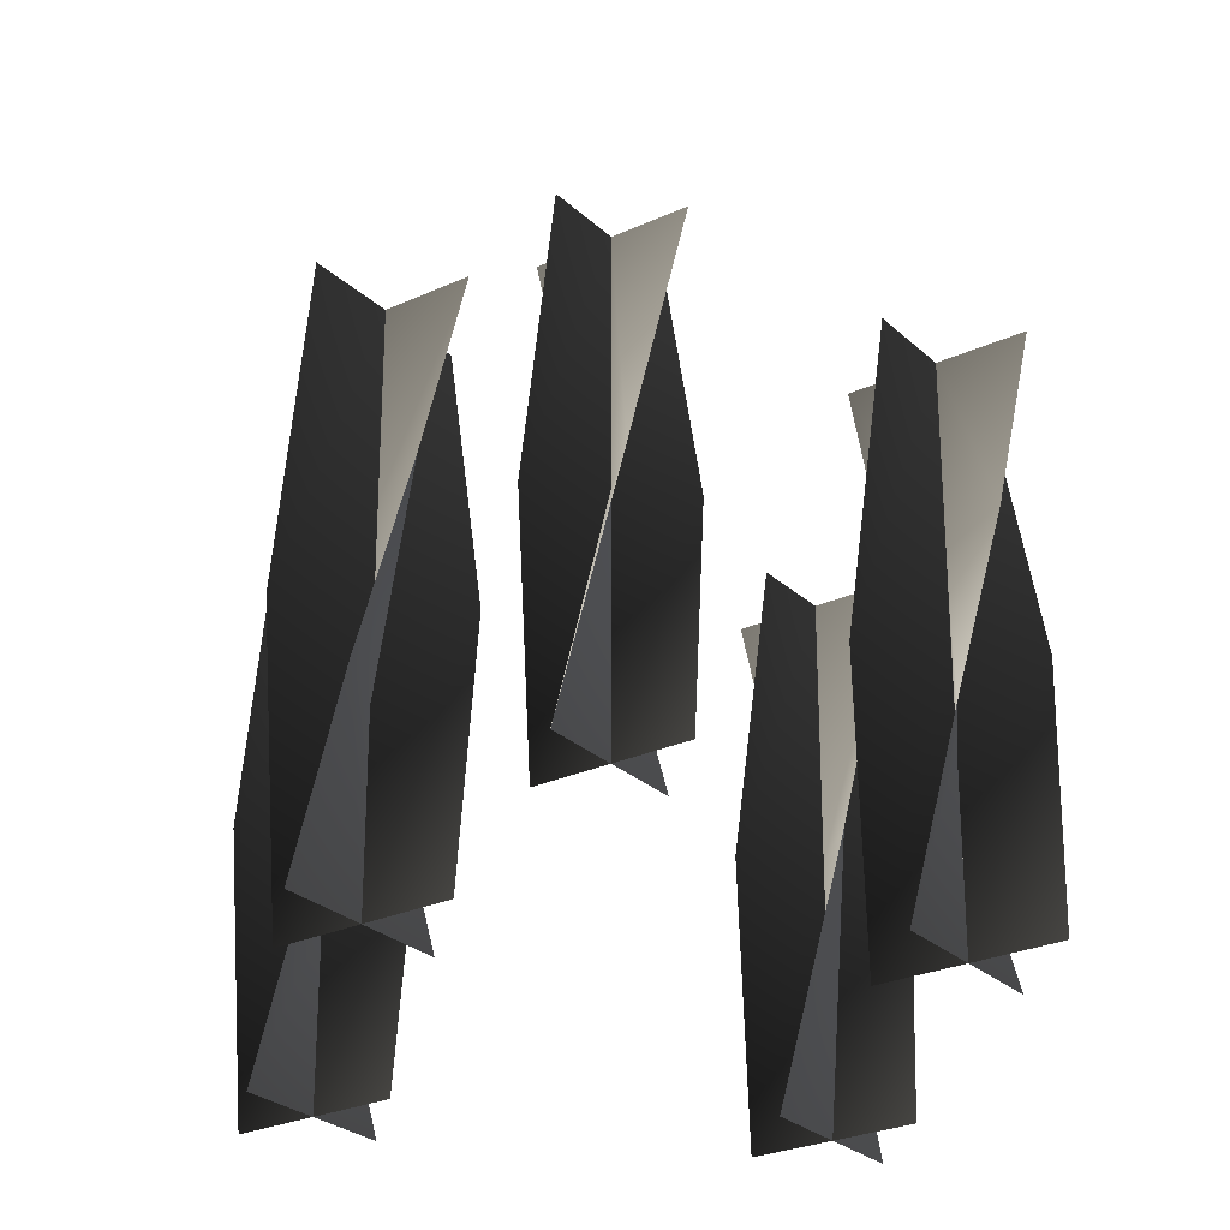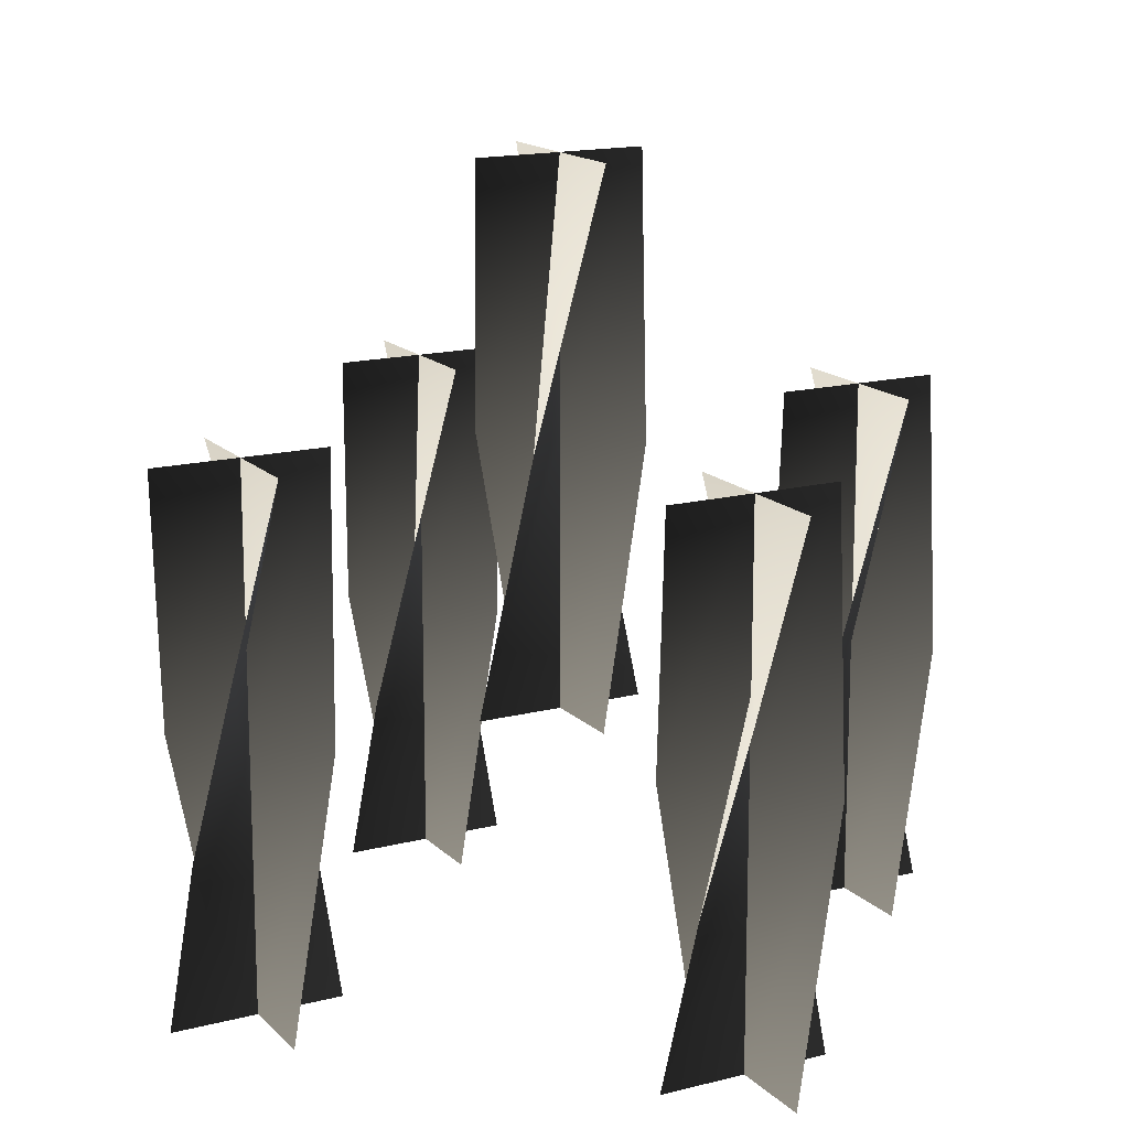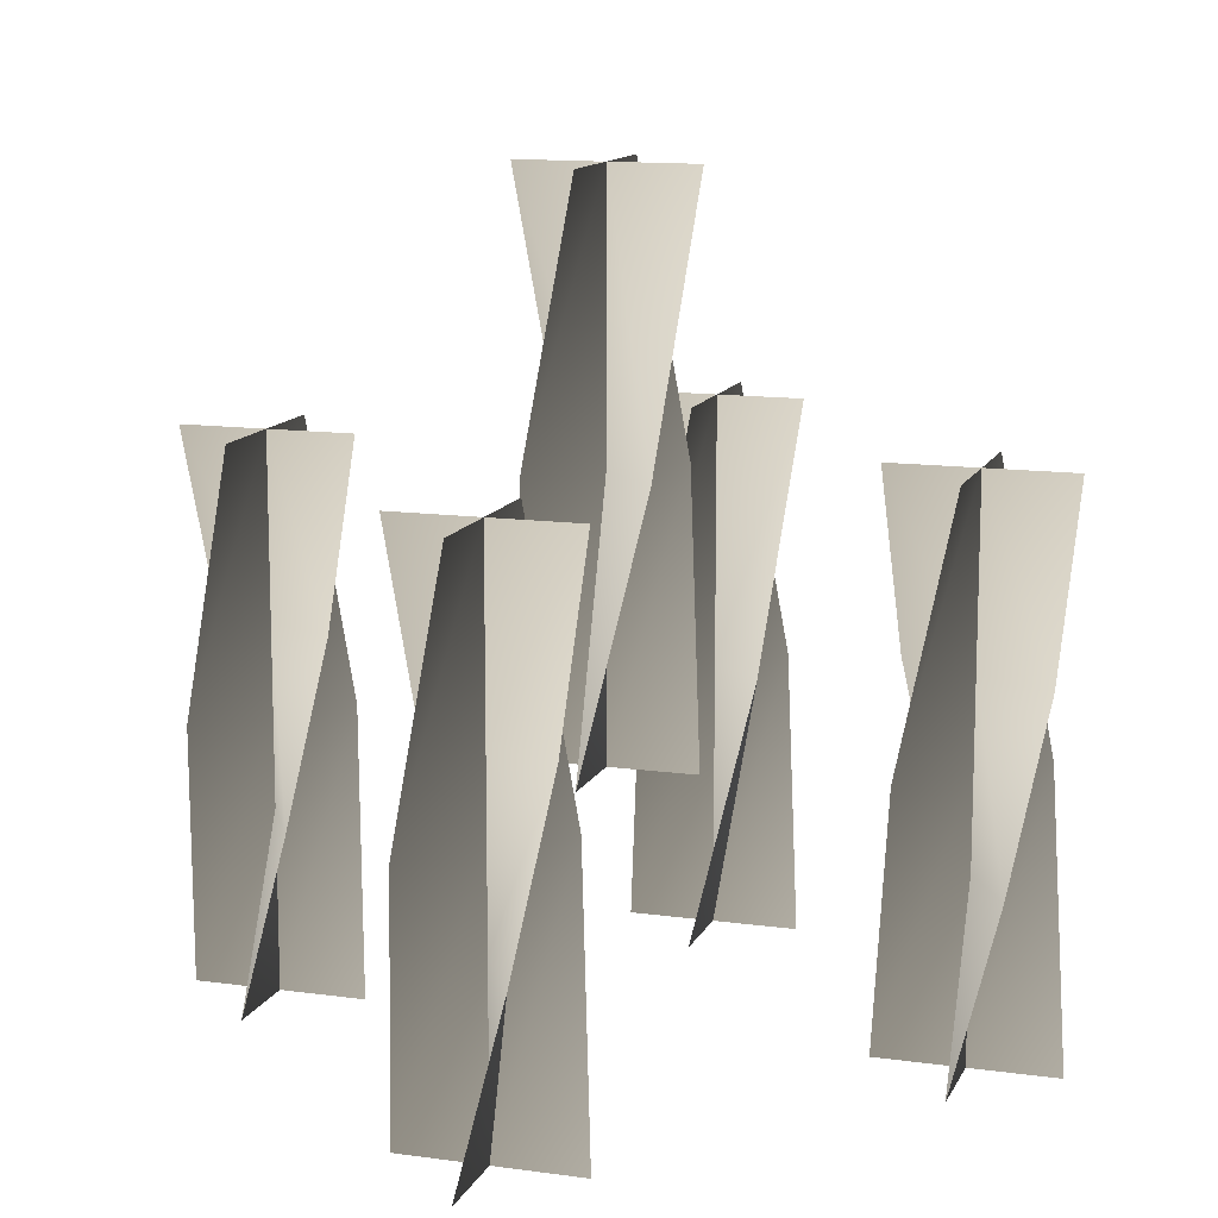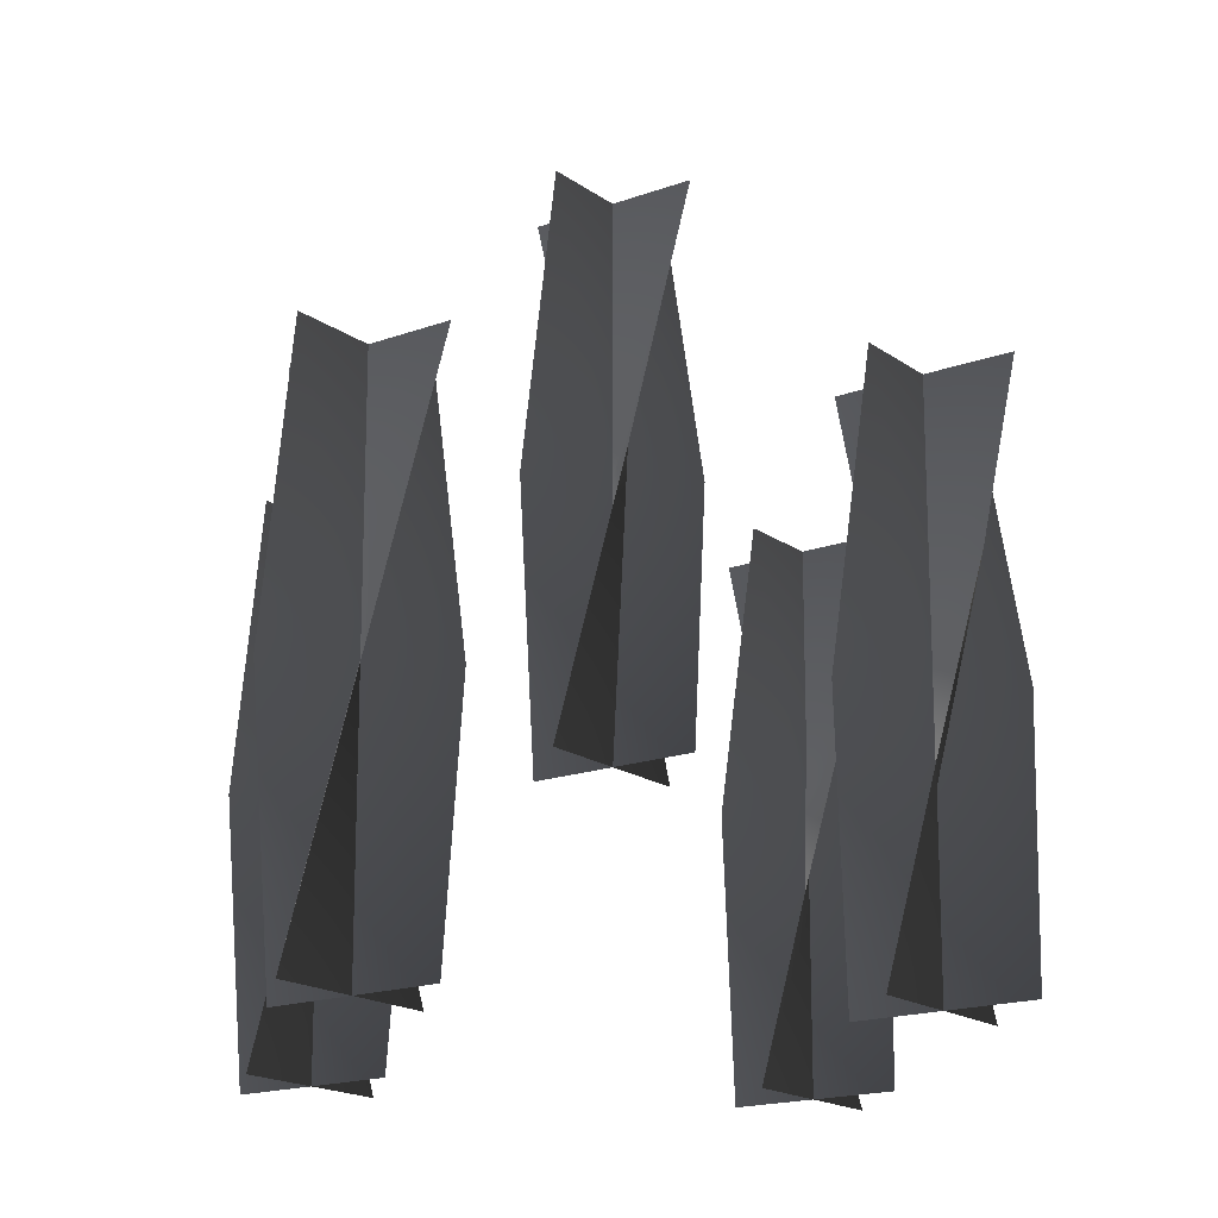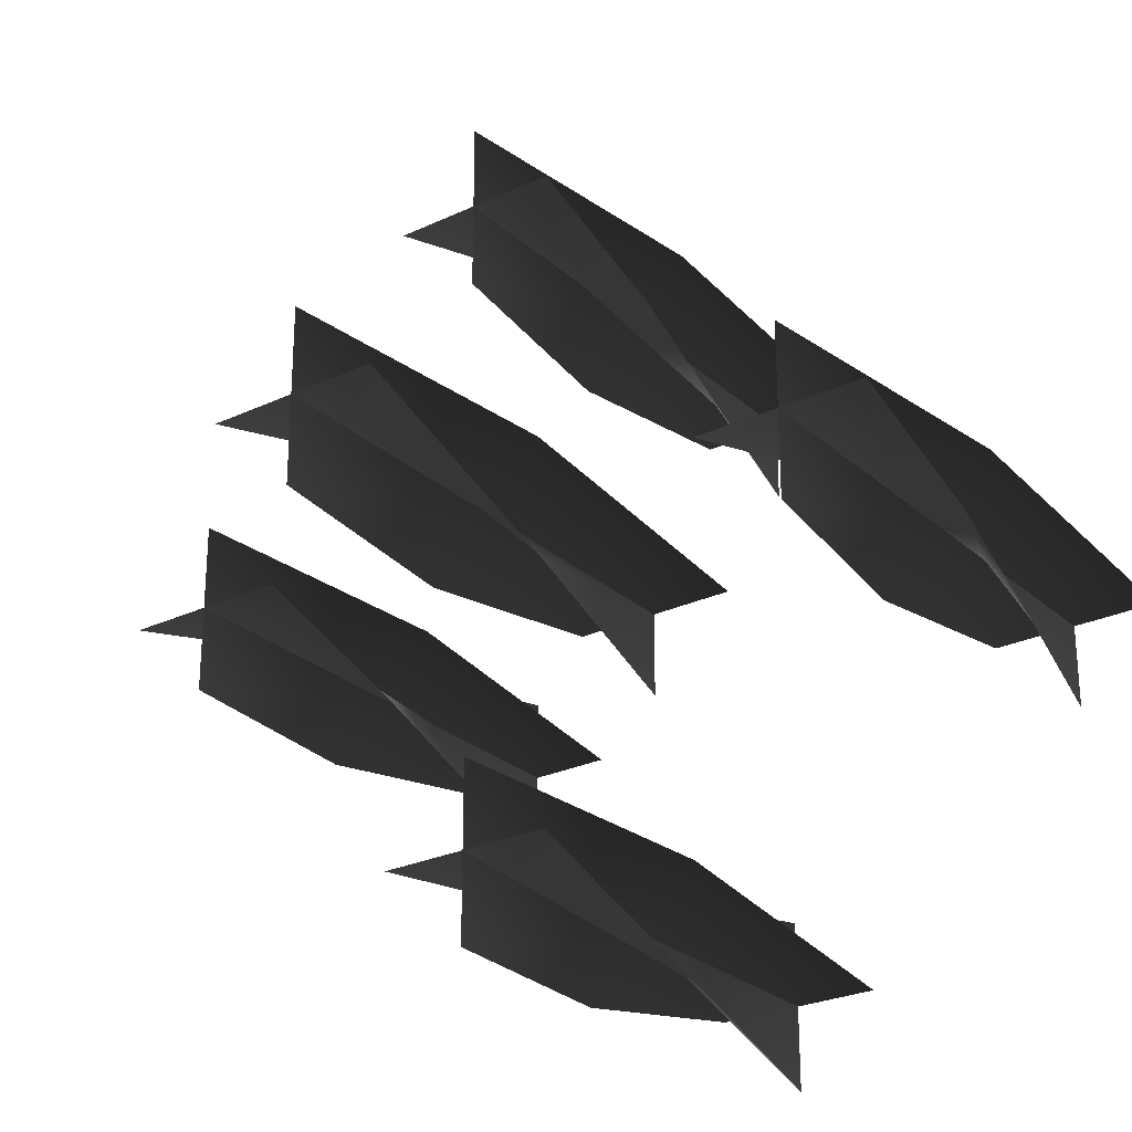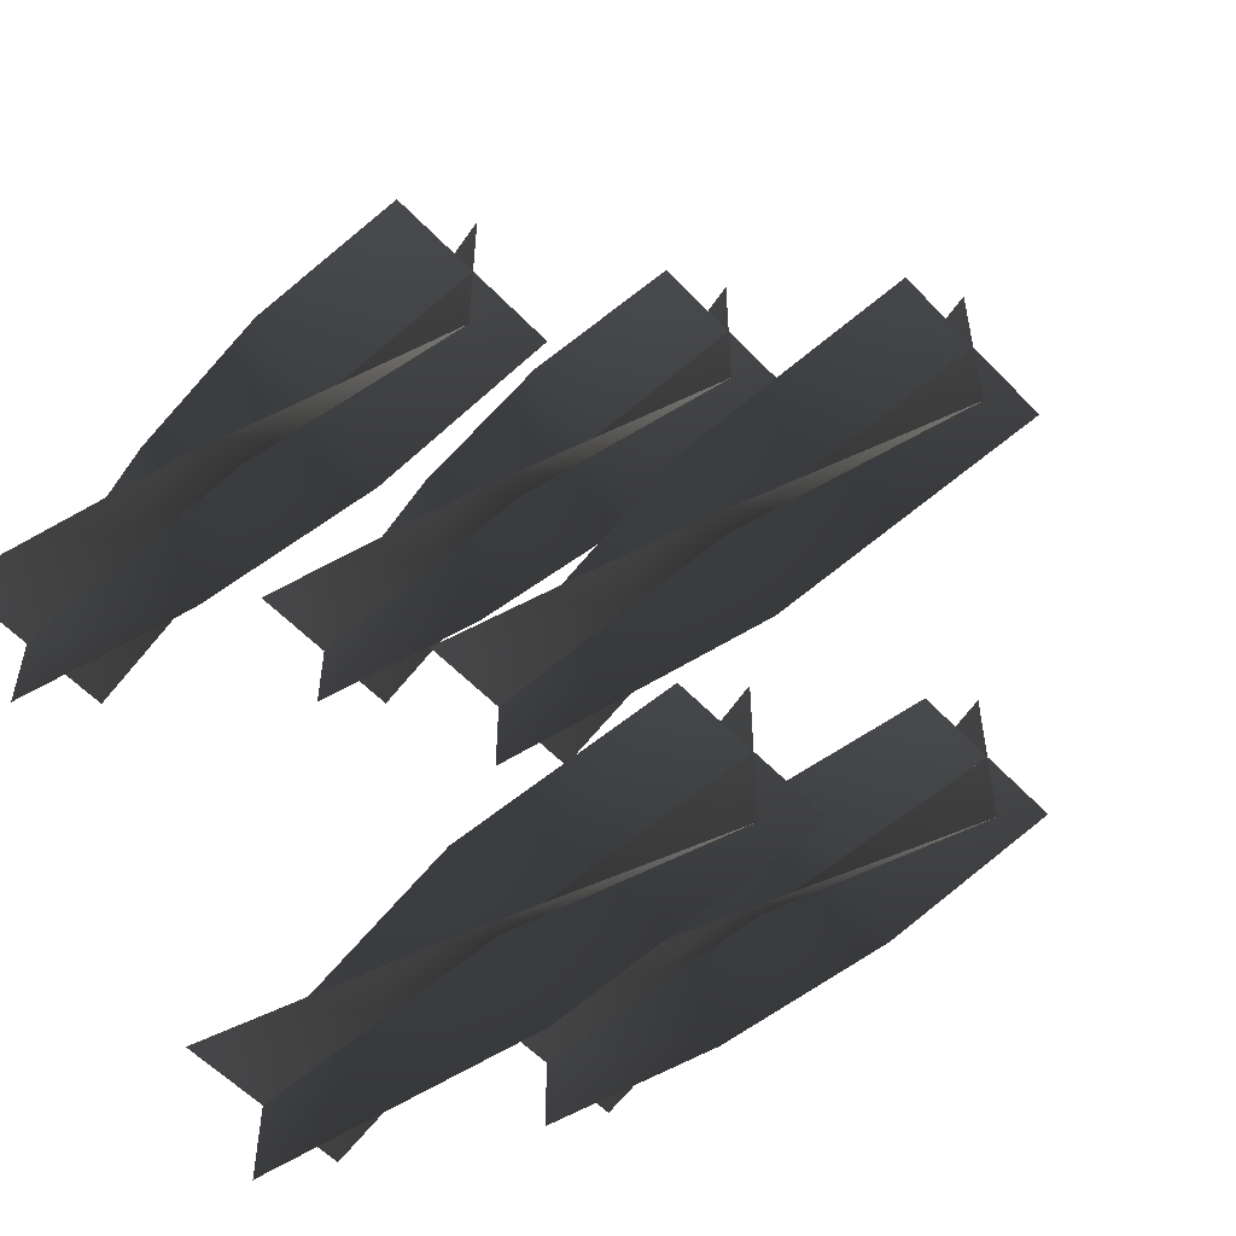
<metadata>
{"format":"obj","ext":"obj","renderer":"f3d","projection":"perspective","resolution":1024,"background":"white","views":[{"elev":-26.8,"azim":-144.4,"up":"+Z"},{"elev":15.8,"azim":-118.3,"up":"+Z"},{"elev":12.7,"azim":-162.1,"up":"+Z"},{"elev":-17.5,"azim":36.0,"up":"+Z"},{"elev":-26.5,"azim":36.4,"up":"+Y"},{"elev":-55.9,"azim":-47.5,"up":"+Y"}]}
</metadata>
<code>
v -0.03535 -0.03267 1.281
v 0.000267 0.002953 1.281
v 0.000267 0.002953 1.12
v -0.05189 0.002953 1.12
v 0.05242 0.002953 1.12
v 0.03589 0.03857 1.281
v 0.000267 -0.0492 1.442
v 0.000267 0.002953 1.442
v 0.0002671 0.05511 1.442
v 0.03589 -0.03267 1.281
v 0.000267 0.002953 1.281
v 0.000267 0.002953 1.12
v 0.000267 -0.0492 1.12
v 0.0002671 0.05511 1.12
v -0.03535 0.03858 1.281
v 0.05242 0.002953 1.442
v 0.000267 0.002953 1.442
v -0.05189 0.002953 1.442
v -0.03535 -0.03267 1.281
v -0.05189 0.002953 1.12
v 0.000267 0.002953 1.12
v 0.000267 0.002953 1.281
v 0.05242 0.002953 1.12
v 0.03589 0.03857 1.281
v 0.000267 -0.0492 1.442
v 0.000267 0.002953 1.442
v 0.0002671 0.05511 1.442
v 0.03589 -0.03267 1.281
v 0.000267 -0.0492 1.12
v 0.000267 0.002953 1.12
v 0.000267 0.002953 1.281
v 0.0002671 0.05511 1.12
v -0.03535 0.03858 1.281
v 0.05242 0.002953 1.442
v 0.000267 0.002953 1.442
v -0.05189 0.002953 1.442
v 0.1613 -0.03851 1.132
v 0.1969 -0.002892 1.132
v 0.1969 -0.002892 0.9705
v 0.1447 -0.002892 0.9705
v 0.249 -0.002892 0.9705
v 0.2325 0.03273 1.132
v 0.1969 -0.05505 1.293
v 0.1969 -0.002892 1.293
v 0.1969 0.04926 1.293
v 0.223 -0.04806 1.078
v 0.1969 -0.002892 1.078
v 0.1969 -0.002892 0.9705
v 0.1969 -0.05504 0.9705
v 0.1969 0.04926 0.9705
v 0.1708 0.04228 1.078
v 0.2421 -0.02897 1.185
v 0.1969 -0.002892 1.185
v 0.1517 0.02319 1.185
v 0.249 -0.002892 1.293
v 0.1969 -0.002892 1.293
v 0.1447 -0.002892 1.293
v 0.1613 -0.03851 1.132
v 0.1447 -0.002892 0.9705
v 0.1969 -0.002892 0.9705
v 0.1969 -0.002892 1.132
v 0.249 -0.002892 0.9705
v 0.2325 0.03273 1.132
v 0.1969 -0.05505 1.293
v 0.1969 -0.002892 1.293
v 0.1969 0.04926 1.293
v 0.223 -0.04806 1.078
v 0.1969 -0.05504 0.9705
v 0.1969 -0.002892 0.9705
v 0.1969 -0.002892 1.078
v 0.1969 0.04926 0.9705
v 0.1708 0.04228 1.078
v 0.2421 -0.02897 1.185
v 0.1969 -0.002892 1.185
v 0.1517 0.02319 1.185
v 0.249 -0.002892 1.293
v 0.1969 -0.002892 1.293
v 0.1447 -0.002892 1.293
v -0.2333 -0.03851 1.132
v -0.1976 -0.002891 1.132
v -0.1976 -0.002891 0.9705
v -0.2498 -0.002891 0.9705
v -0.1455 -0.002891 0.9705
v -0.162 0.03273 1.132
v -0.1976 -0.05505 1.293
v -0.1976 -0.002891 1.293
v -0.1976 0.04926 1.293
v -0.1716 -0.04806 1.078
v -0.1976 -0.002891 1.078
v -0.1976 -0.002891 0.9705
v -0.1976 -0.05505 0.9705
v -0.1976 0.04926 0.9705
v -0.2237 0.04228 1.078
v -0.1525 -0.02897 1.185
v -0.1976 -0.002891 1.185
v -0.2428 0.02319 1.185
v -0.1455 -0.002891 1.293
v -0.1976 -0.002891 1.293
v -0.2498 -0.002891 1.293
v -0.2333 -0.03851 1.132
v -0.2498 -0.002891 0.9705
v -0.1976 -0.002891 0.9705
v -0.1976 -0.002891 1.132
v -0.1455 -0.002891 0.9705
v -0.162 0.03273 1.132
v -0.1976 -0.05505 1.293
v -0.1976 -0.002891 1.293
v -0.1976 0.04926 1.293
v -0.1716 -0.04806 1.078
v -0.1976 -0.05505 0.9705
v -0.1976 -0.002891 0.9705
v -0.1976 -0.002891 1.078
v -0.1976 0.04926 0.9705
v -0.2237 0.04228 1.078
v -0.1525 -0.02897 1.185
v -0.1976 -0.002891 1.185
v -0.2428 0.02319 1.185
v -0.1455 -0.002891 1.293
v -0.1976 -0.002891 1.293
v -0.2498 -0.002891 1.293
v -0.03851 -0.1613 1.132
v -0.00289 -0.1969 1.132
v -0.00289 -0.1969 0.9705
v -0.00289 -0.1447 0.9705
v -0.00289 -0.249 0.9705
v 0.03273 -0.2325 1.132
v -0.05504 -0.1969 1.293
v -0.002892 -0.1969 1.293
v 0.04926 -0.1969 1.293
v -0.03851 -0.2325 1.132
v -0.00289 -0.1969 1.132
v -0.00289 -0.1969 0.9705
v -0.05504 -0.1969 0.9705
v 0.04926 -0.1969 0.9705
v 0.03273 -0.1613 1.132
v -0.00289 -0.249 1.293
v -0.00289 -0.1969 1.293
v -0.00289 -0.1447 1.293
v -0.03851 -0.1613 1.132
v -0.00289 -0.1447 0.9705
v -0.00289 -0.1969 0.9705
v -0.00289 -0.1969 1.132
v -0.00289 -0.249 0.9705
v 0.03273 -0.2325 1.132
v -0.05504 -0.1969 1.293
v -0.00289 -0.1969 1.293
v 0.04926 -0.1969 1.293
v -0.03851 -0.2325 1.132
v -0.05504 -0.1969 0.9705
v -0.00289 -0.1969 0.9705
v -0.00289 -0.1969 1.132
v 0.04926 -0.1969 0.9705
v 0.03273 -0.1613 1.132
v -0.00289 -0.249 1.293
v -0.00289 -0.1969 1.293
v -0.00289 -0.1447 1.293
v -0.02897 0.2428 1.078
v -0.002891 0.1976 1.078
v -0.002891 0.1976 0.9705
v -0.002891 0.2498 0.9705
v -0.002891 0.1455 0.9705
v 0.02319 0.1525 1.078
v -0.04806 0.2237 1.185
v -0.002891 0.1976 1.185
v 0.04228 0.1716 1.185
v -0.05504 0.1976 1.293
v -0.002891 0.1976 1.293
v 0.04926 0.1976 1.293
v -0.03851 0.162 1.132
v -0.00289 0.1976 1.132
v -0.00289 0.1976 0.9705
v -0.05504 0.1976 0.9705
v 0.04926 0.1976 0.9705
v 0.03273 0.2333 1.132
v -0.00289 0.1455 1.293
v -0.00289 0.1976 1.293
v -0.00289 0.2498 1.293
v -0.02897 0.2428 1.078
v -0.00289 0.2498 0.9705
v -0.00289 0.1976 0.9705
v -0.002891 0.1976 1.078
v -0.00289 0.1455 0.9705
v 0.02319 0.1525 1.078
v -0.04806 0.2237 1.185
v -0.002891 0.1976 1.185
v 0.04228 0.1716 1.185
v -0.05504 0.1976 1.293
v -0.002891 0.1976 1.293
v 0.04926 0.1976 1.293
v -0.03851 0.162 1.132
v -0.05504 0.1976 0.9705
v -0.00289 0.1976 0.9705
v -0.00289 0.1976 1.132
v 0.04926 0.1976 0.9705
v 0.03273 0.2333 1.132
v -0.00289 0.1455 1.293
v -0.00289 0.1976 1.293
v -0.00289 0.2498 1.293
g Candlestick_Floor_02_Lit_(2)_6425_129
f 1 3 2
f 1 4 3
f 2 3 5
f 2 5 6
f 7 1 2
f 7 2 8
f 8 2 6
f 8 6 9
f 10 12 11
f 10 13 12
f 11 12 14
f 11 14 15
f 16 10 11
f 16 11 17
f 17 11 15
f 17 15 18
f 19 21 20
f 19 22 21
f 22 23 21
f 22 24 23
f 25 22 19
f 25 26 22
f 26 24 22
f 26 27 24
f 28 30 29
f 28 31 30
f 31 32 30
f 31 33 32
f 34 31 28
f 34 35 31
f 35 33 31
f 35 36 33
f 37 39 38
f 37 40 39
f 38 39 41
f 38 41 42
f 43 37 38
f 43 38 44
f 44 38 42
f 44 42 45
f 46 48 47
f 46 49 48
f 47 48 50
f 47 50 51
f 52 46 47
f 52 47 53
f 53 47 51
f 53 51 54
f 55 52 53
f 55 53 56
f 56 53 54
f 56 54 57
f 58 60 59
f 58 61 60
f 61 62 60
f 61 63 62
f 64 61 58
f 64 65 61
f 65 63 61
f 65 66 63
f 67 69 68
f 67 70 69
f 70 71 69
f 70 72 71
f 73 70 67
f 73 74 70
f 74 72 70
f 74 75 72
f 76 74 73
f 76 77 74
f 77 75 74
f 77 78 75
f 79 81 80
f 79 82 81
f 80 81 83
f 80 83 84
f 85 79 80
f 85 80 86
f 86 80 84
f 86 84 87
f 88 90 89
f 88 91 90
f 89 90 92
f 89 92 93
f 94 88 89
f 94 89 95
f 95 89 93
f 95 93 96
f 97 94 95
f 97 95 98
f 98 95 96
f 98 96 99
f 100 102 101
f 100 103 102
f 103 104 102
f 103 105 104
f 106 103 100
f 106 107 103
f 107 105 103
f 107 108 105
f 109 111 110
f 109 112 111
f 112 113 111
f 112 114 113
f 115 112 109
f 115 116 112
f 116 114 112
f 116 117 114
f 118 116 115
f 118 119 116
f 119 117 116
f 119 120 117
f 121 123 122
f 121 124 123
f 122 123 125
f 122 125 126
f 127 121 122
f 127 122 128
f 128 122 126
f 128 126 129
f 130 132 131
f 130 133 132
f 131 132 134
f 131 134 135
f 136 130 131
f 136 131 137
f 137 131 135
f 137 135 138
f 139 141 140
f 139 142 141
f 142 143 141
f 142 144 143
f 145 142 139
f 145 146 142
f 146 144 142
f 146 147 144
f 148 150 149
f 148 151 150
f 151 152 150
f 151 153 152
f 154 151 148
f 154 155 151
f 155 153 151
f 155 156 153
f 157 159 158
f 157 160 159
f 158 159 161
f 158 161 162
f 163 157 158
f 163 158 164
f 164 158 162
f 164 162 165
f 166 163 164
f 166 164 167
f 167 164 165
f 167 165 168
f 169 171 170
f 169 172 171
f 170 171 173
f 170 173 174
f 175 169 170
f 175 170 176
f 176 170 174
f 176 174 177
f 178 180 179
f 178 181 180
f 181 182 180
f 181 183 182
f 184 181 178
f 184 185 181
f 185 183 181
f 185 186 183
f 187 185 184
f 187 188 185
f 188 186 185
f 188 189 186
f 190 192 191
f 190 193 192
f 193 194 192
f 193 195 194
f 196 193 190
f 196 197 193
f 197 195 193
f 197 198 195

</code>
